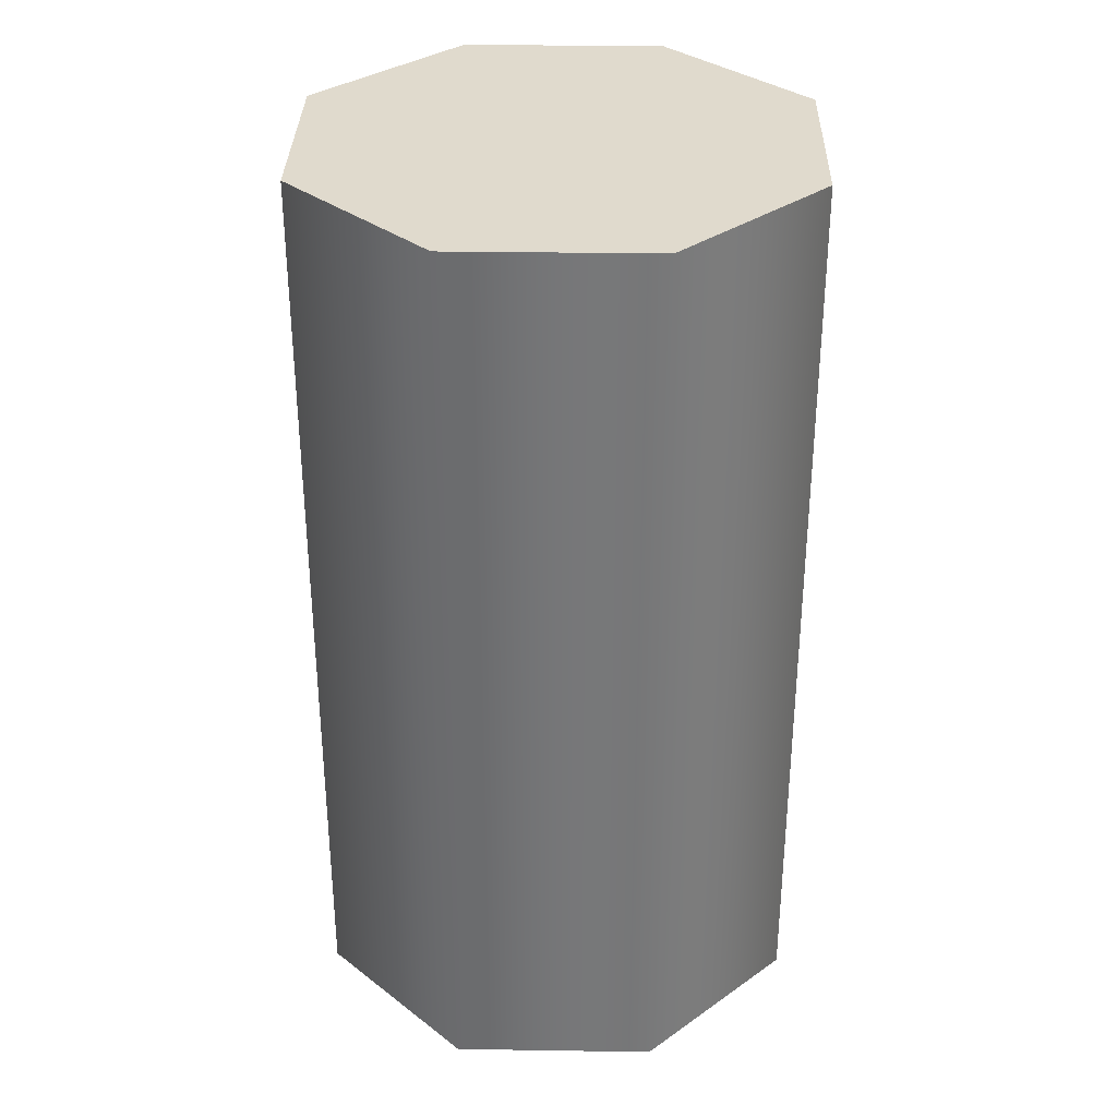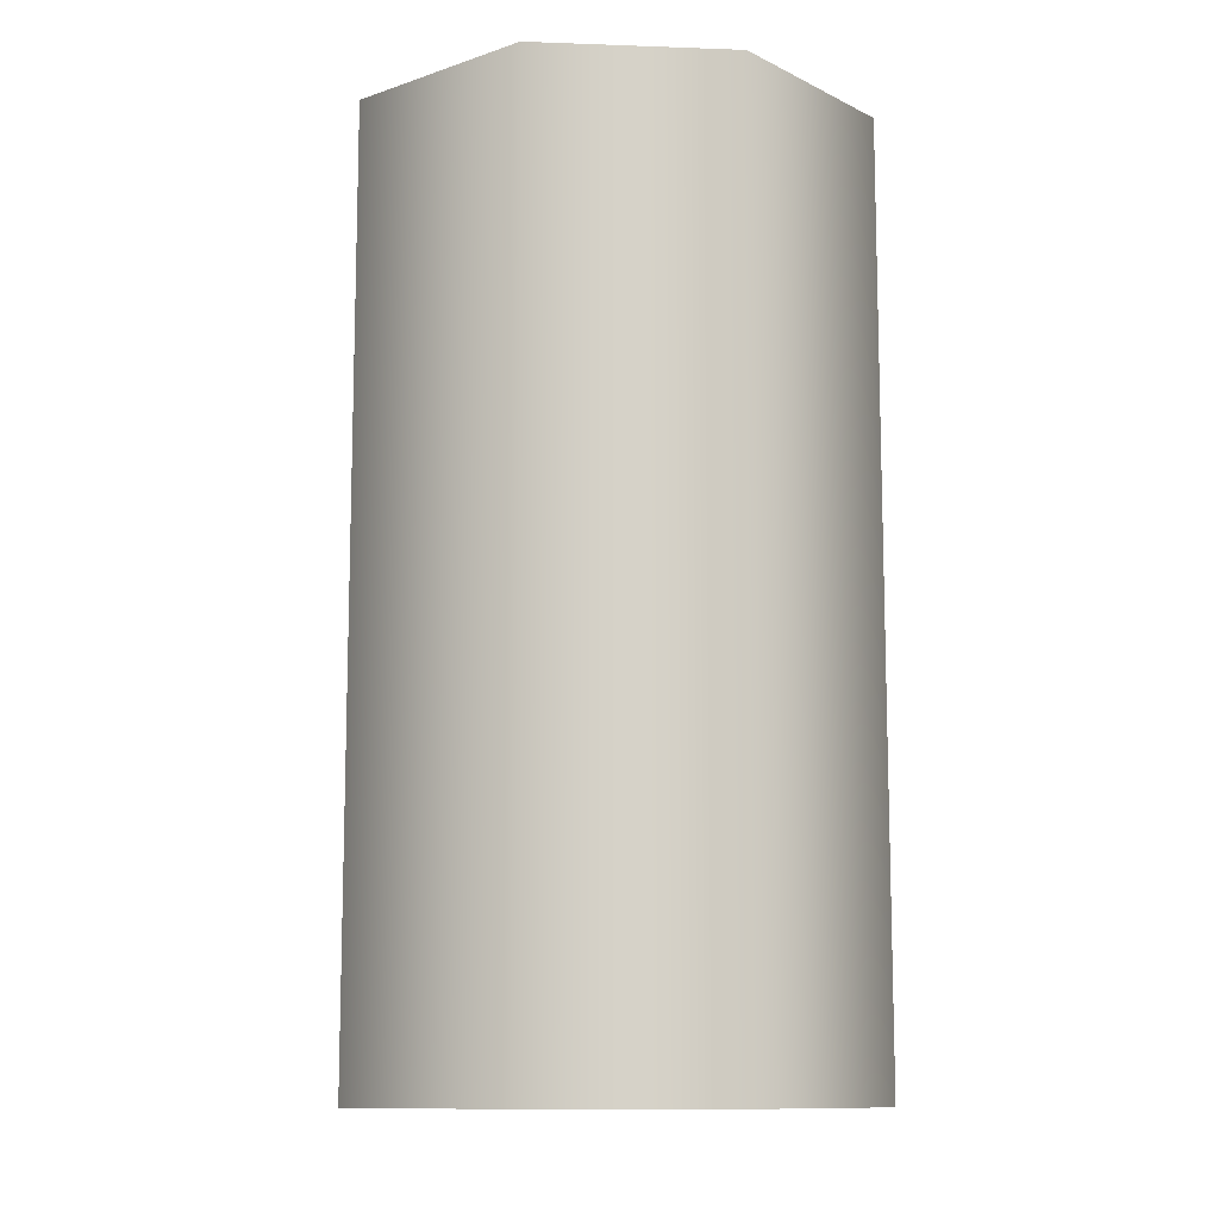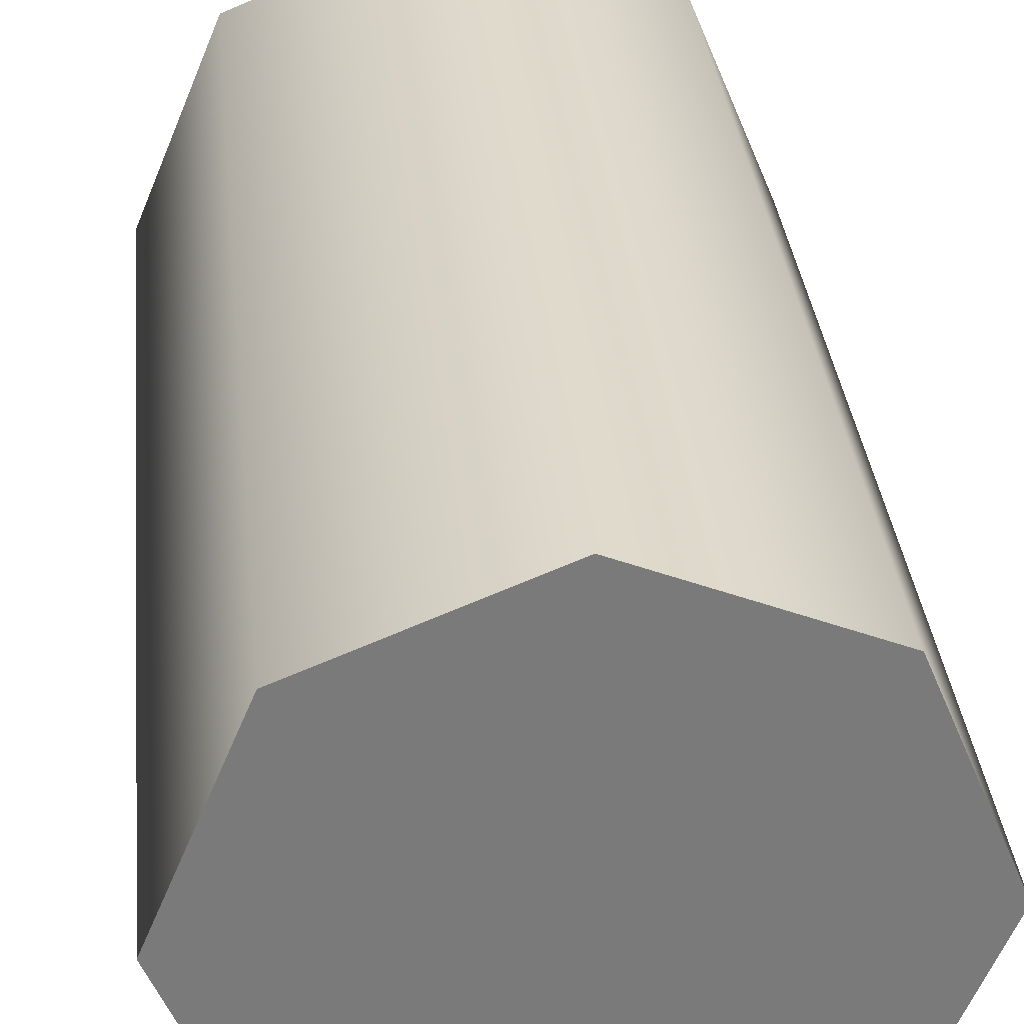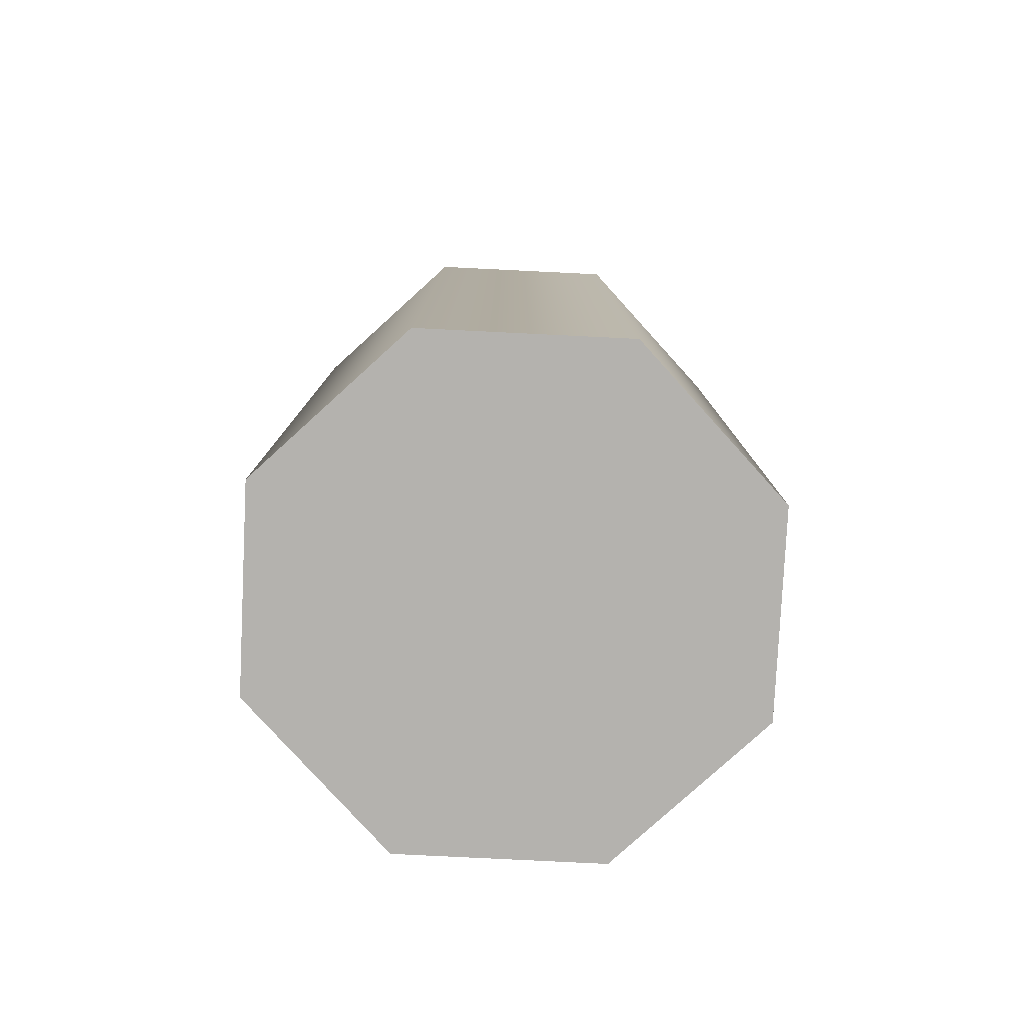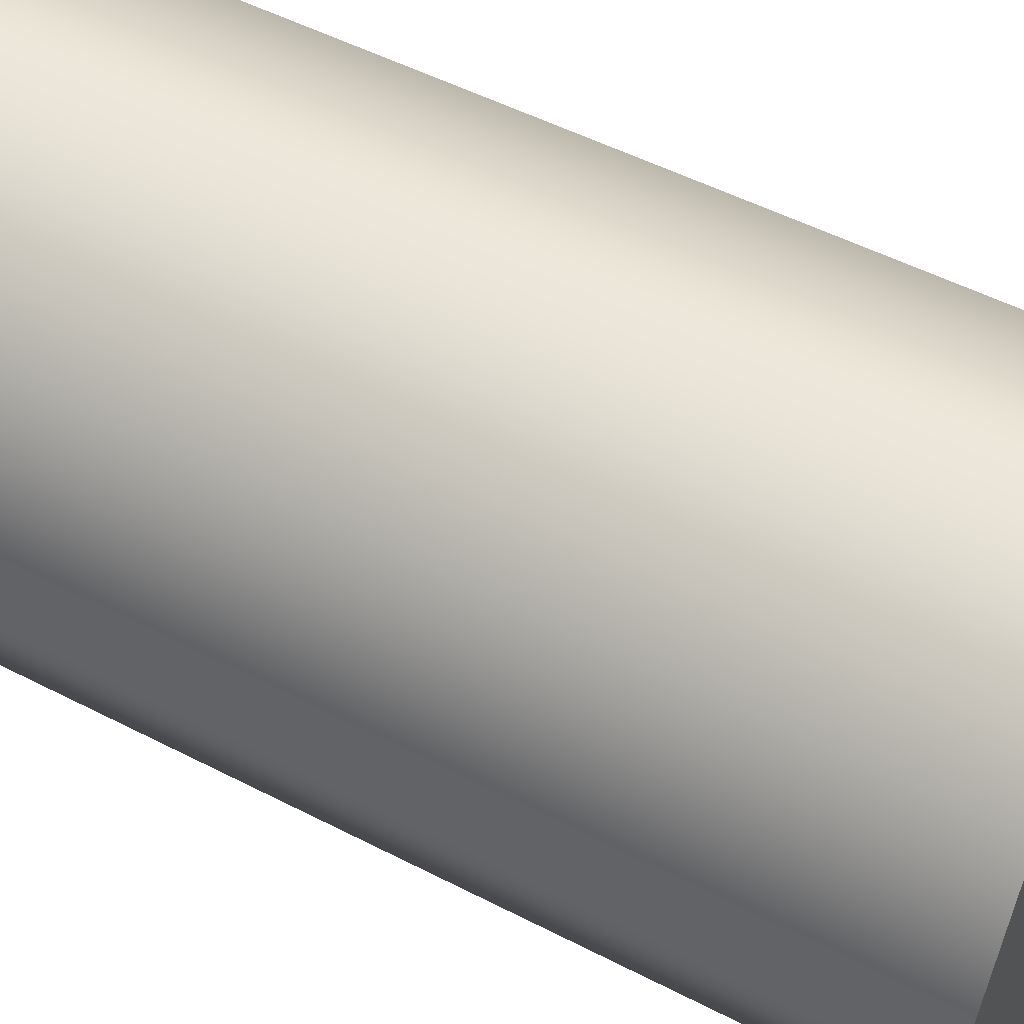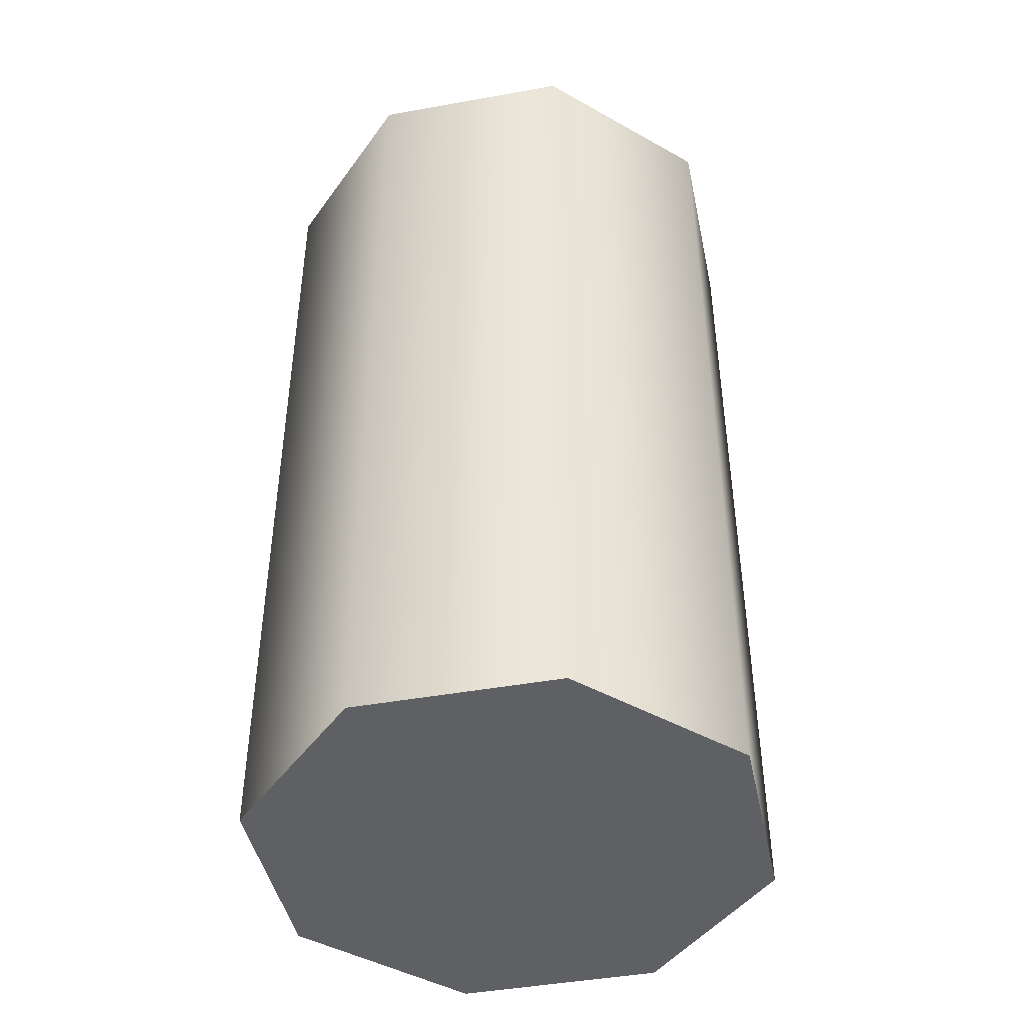
<metadata>
{"format":"obj","ext":"obj","renderer":"f3d","projection":"perspective","resolution":1024,"background":"white","views":[{"elev":33.1,"azim":158.7,"up":"+Y"},{"elev":-11.1,"azim":62.4,"up":"+Y"},{"elev":32.3,"azim":174.4,"up":"+Z"},{"elev":-79.8,"azim":109.7,"up":"+Y"},{"elev":51.0,"azim":119.5,"up":"+Z"},{"elev":-44.7,"azim":79.3,"up":"+Y"}]}
</metadata>
<code>
o Eridani_Antenna_3_Base
v 0.025 0.065 2.433e-18
v 0.01768 0.065 0.01768
v 4.068e-18 0.065 0.025
v -0.01768 0.065 0.01768
v -0.025 0.065 2.433e-18
v -0.01768 0.065 -0.01768
v -2.055e-18 0.065 -0.025
v 0.01768 0.065 -0.01768
v 0.025 -0.0225 2.433e-18
v 0.01768 -0.0225 0.01768
v 4.068e-18 -0.0225 0.025
v -0.01768 -0.0225 0.01768
v -0.025 -0.0225 2.433e-18
v -0.01768 -0.0225 -0.01768
v -2.055e-18 -0.0225 -0.025
v 0.01768 -0.0225 -0.01768
g Eridani_Antenna_3_Base_Eridani_Antenna_3_Base_auv
f 1 8 7 6 5 4 3 2
f 10 11 12 13 14 15 16 9
f 1 9 16 8
f 2 10 9 1
f 3 11 10 2
f 4 12 11 3
f 5 13 12 4
f 6 14 13 5
f 7 15 14 6
f 8 16 15 7

</code>
